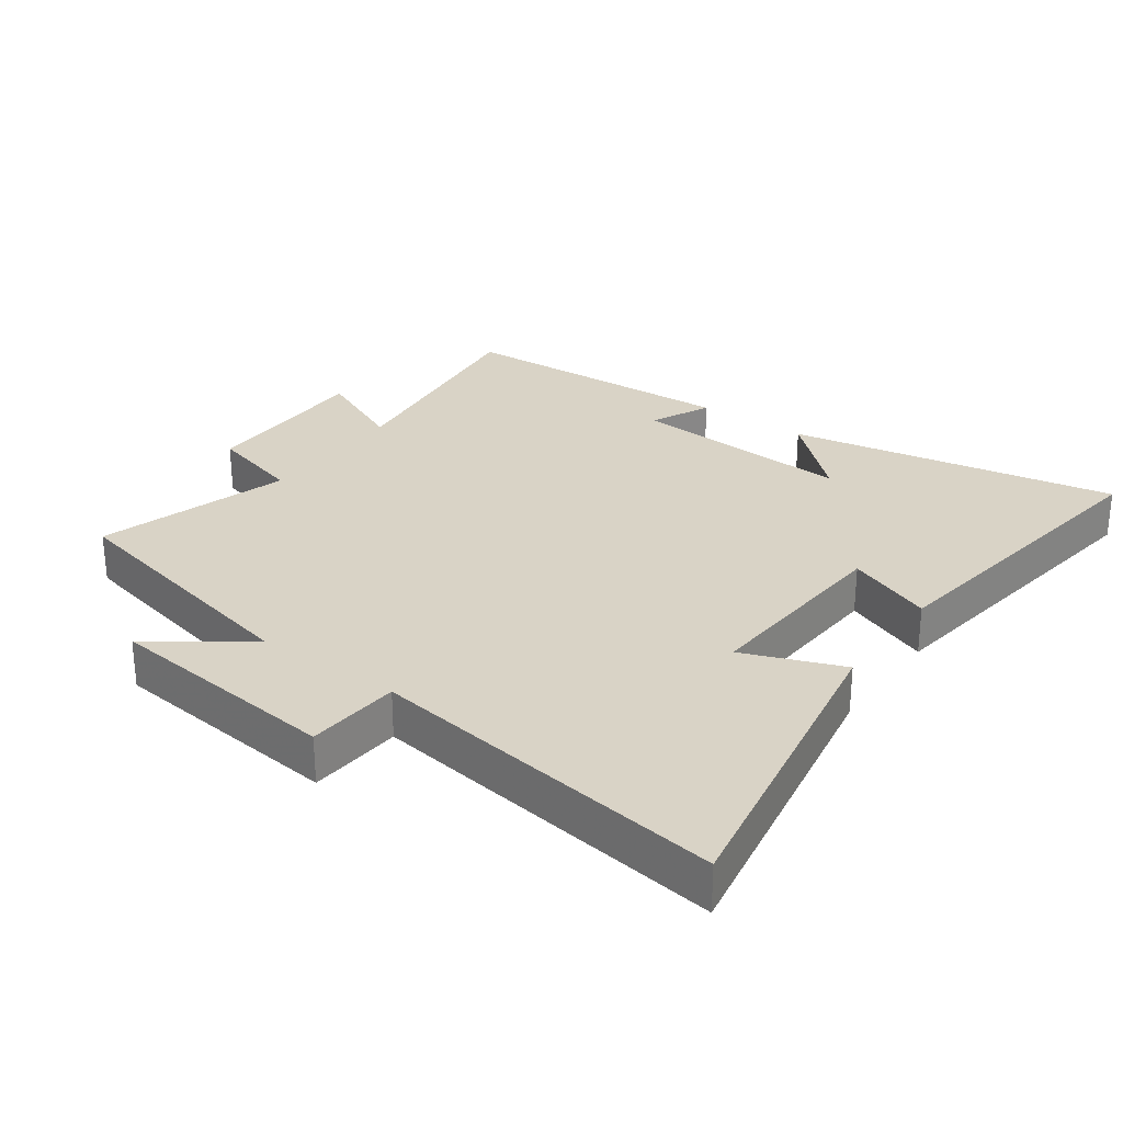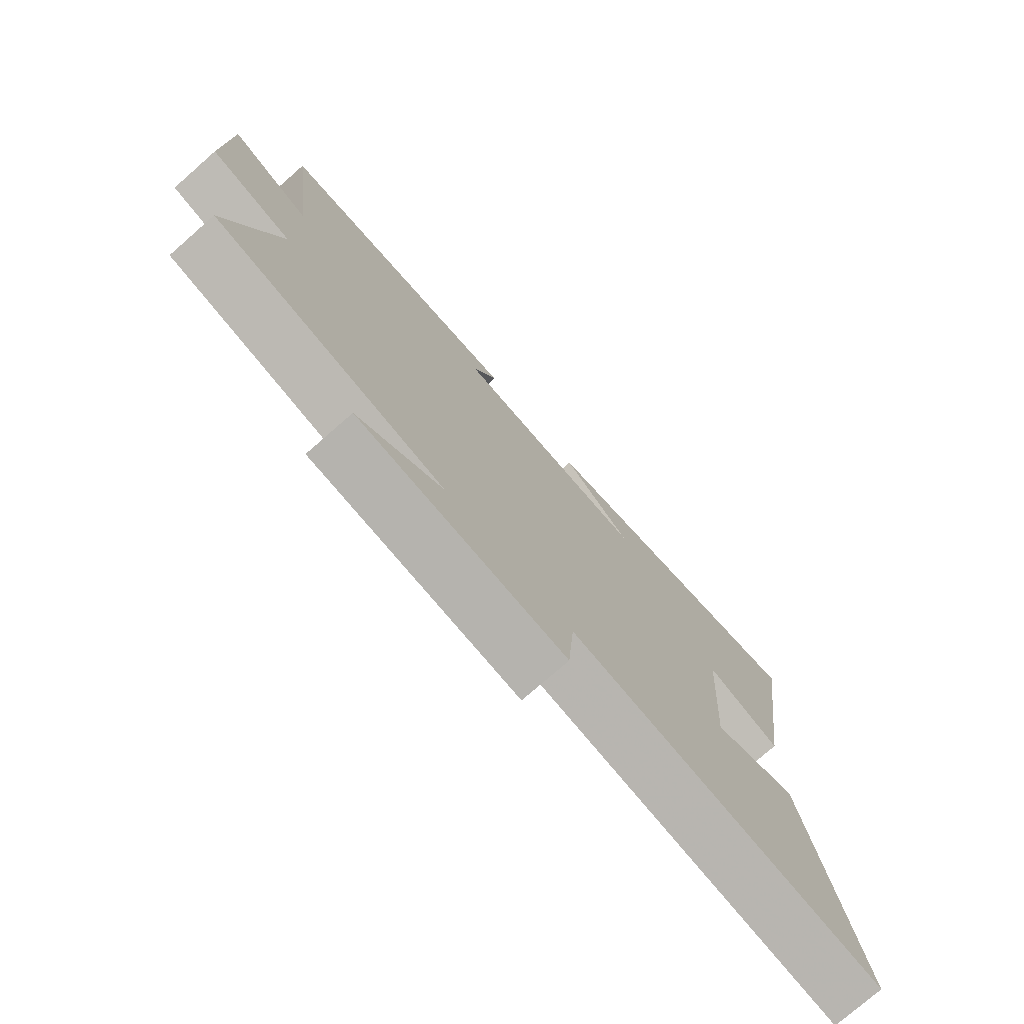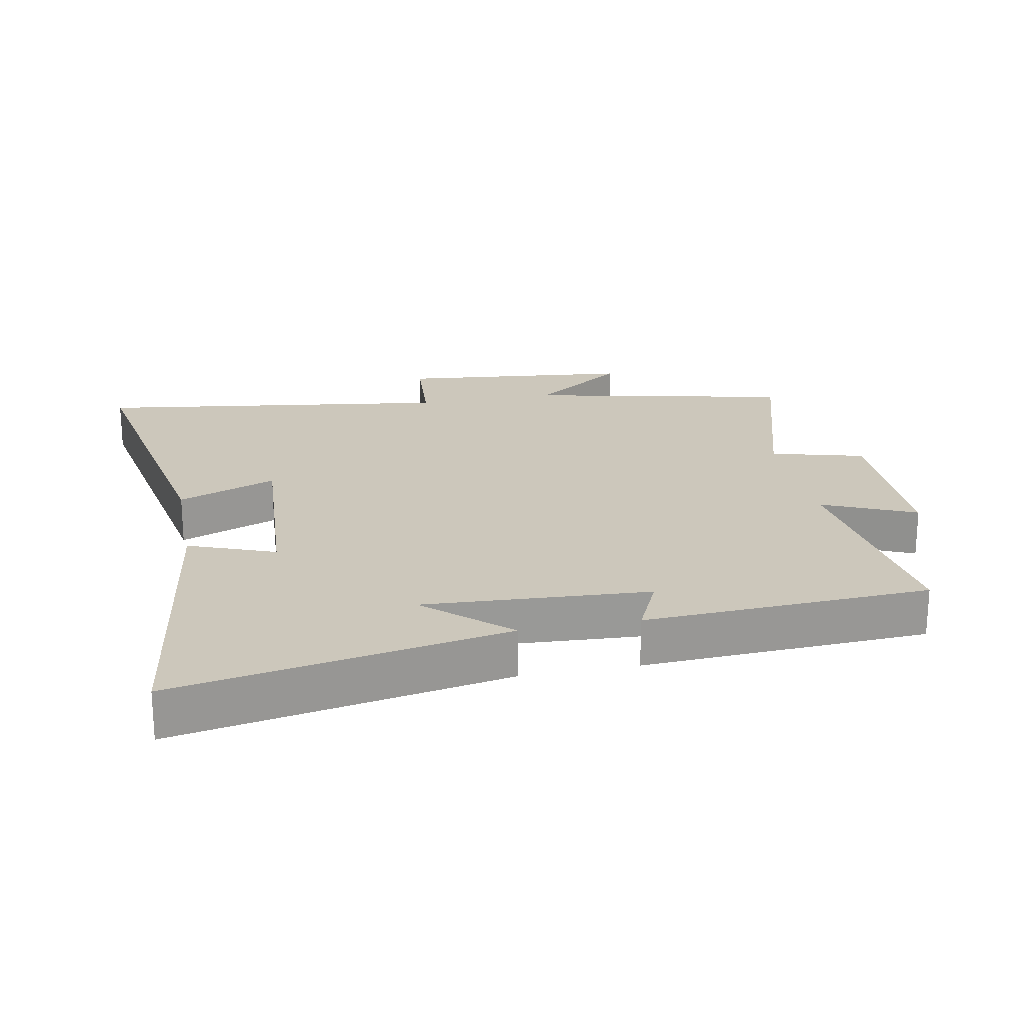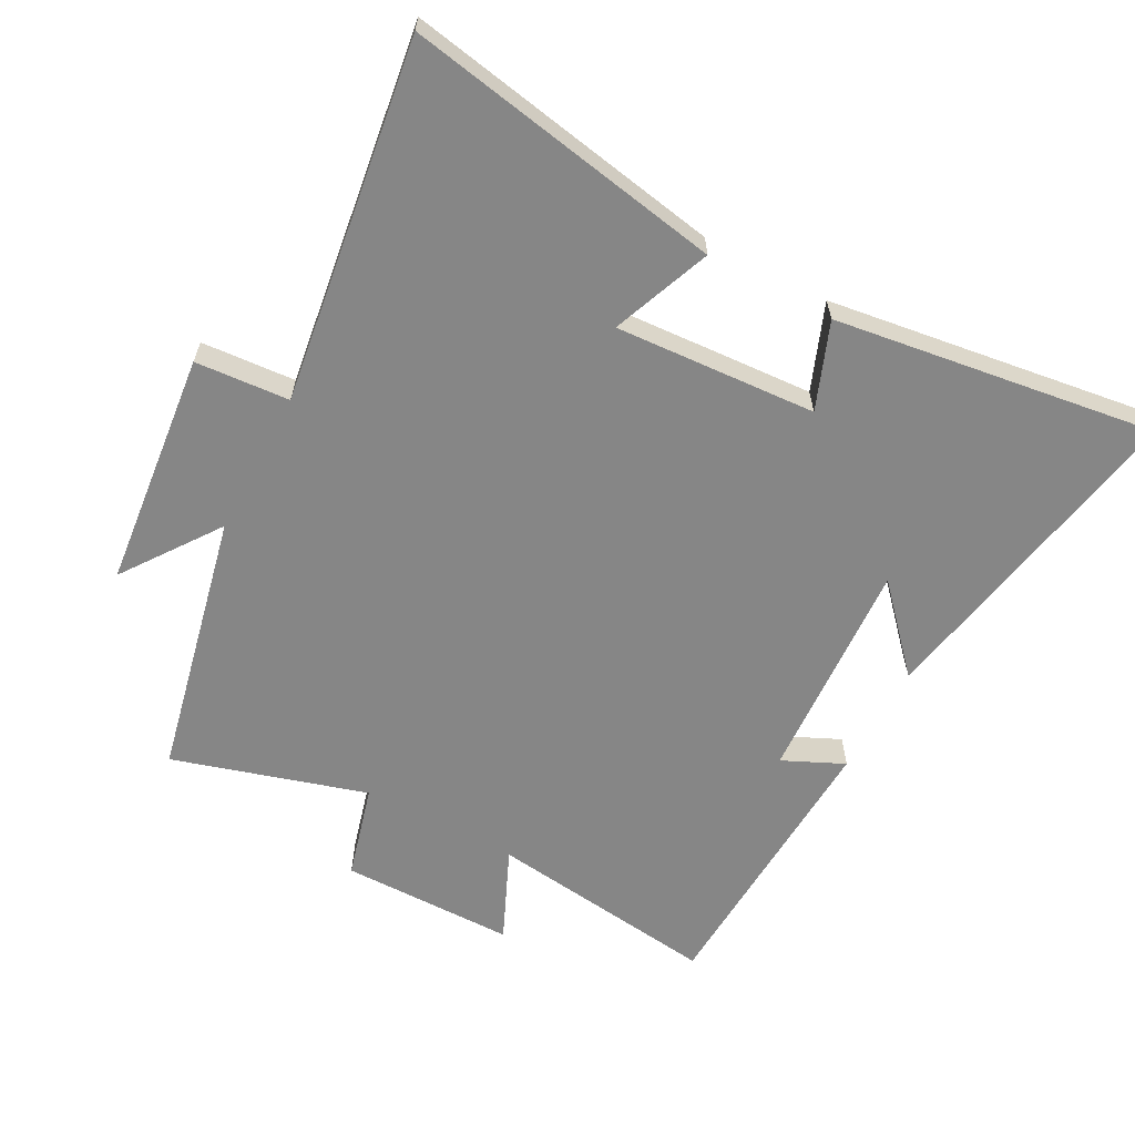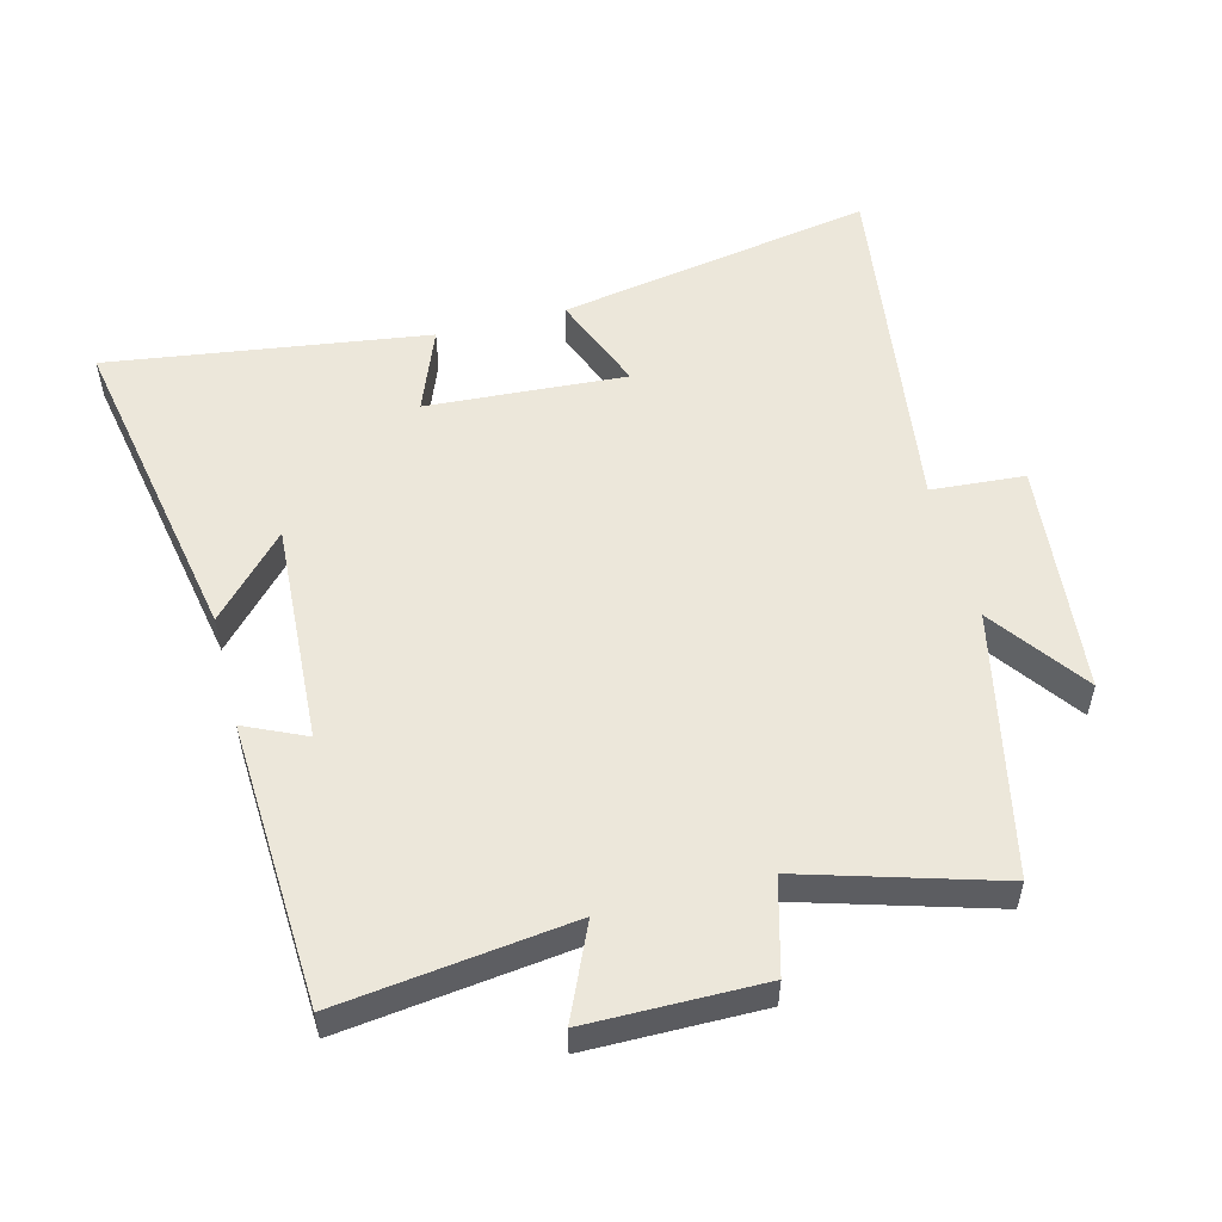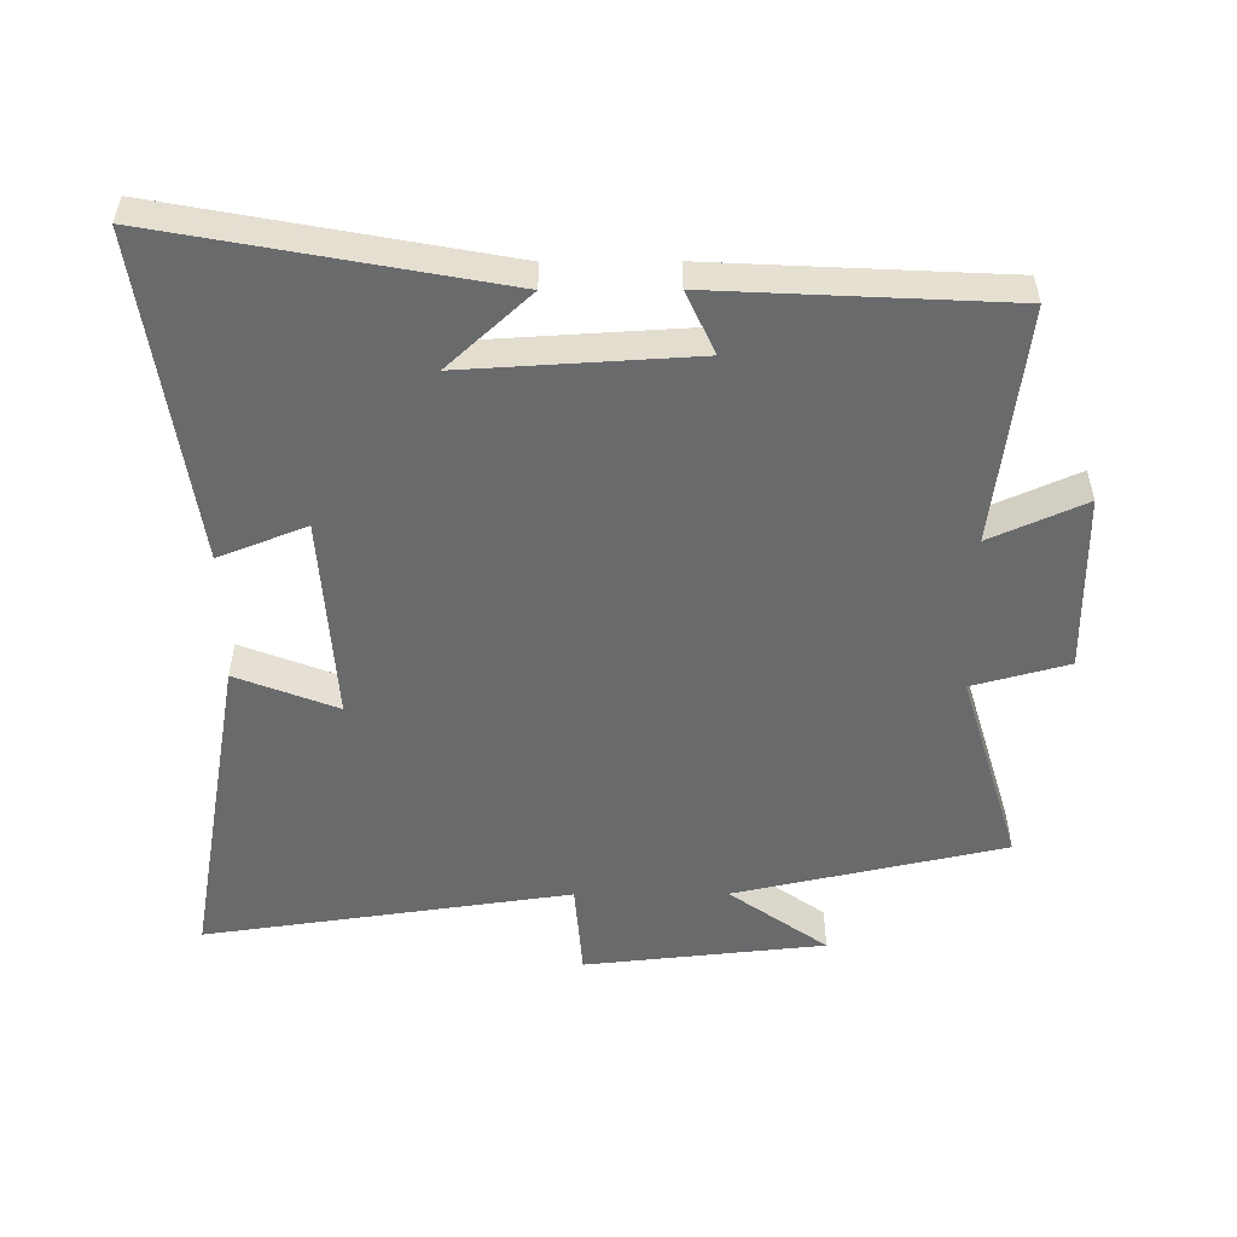
<metadata>
{"format":"obj","ext":"obj","renderer":"f3d","projection":"perspective","resolution":1024,"background":"white","views":[{"elev":28.3,"azim":-144.3,"up":"+Y"},{"elev":-76.4,"azim":131.2,"up":"+Z"},{"elev":21.6,"azim":-11.1,"up":"+Y"},{"elev":-62.0,"azim":-118.2,"up":"+Y"},{"elev":53.5,"azim":75.4,"up":"+Y"},{"elev":-52.9,"azim":0.3,"up":"+Y"}]}
</metadata>
<code>
v 0.544 0.07 0.478
v 0.5 0.07 0.125
v 0.641 0.07 0.188
v 0.643 0.07 -0.078
v 0.5 0.07 -0.117
v 0.588 0.07 -0.411
v 0.185 0.07 -0.5
v 0.332 0.07 -0.605
v -0.028 0.07 -0.643
v -0.039 0.07 -0.5
v -0.587 0.07 -0.578
v -0.5 0.07 -0.093
v -0.349 0.07 -0.152
v -0.369 0.07 0.154
v -0.5 0.07 0.103
v -0.57 0.07 0.593
v -0.067 0.07 0.5
v -0.19 0.07 0.387
v 0.152 0.07 0.407
v 0.109 0.07 0.5
v 0.544 0 0.478
v 0.5 0 0.125
v 0.641 0 0.188
v 0.643 0 -0.078
v 0.5 0 -0.117
v 0.588 0 -0.411
v 0.185 0 -0.5
v 0.332 0 -0.605
v -0.028 0 -0.643
v -0.039 0 -0.5
v -0.587 0 -0.578
v -0.5 0 -0.093
v -0.349 0 -0.152
v -0.369 0 0.154
v -0.5 0 0.103
v -0.57 0 0.593
v -0.067 0 0.5
v -0.19 0 0.387
v 0.152 0 0.407
v 0.109 0 0.5
f 19 20 1 2
f 18 19 2
f 15 16 17 18
f 14 15 18
f 13 14 18 2
f 10 11 12 13
f 10 13 2
f 7 8 9 10
f 5 6 7 10
f 5 10 2 3
f 3 4 5
f 22 21 40 39
f 22 39 38
f 38 37 36 35
f 38 35 34
f 22 38 34 33
f 33 32 31 30
f 22 33 30
f 30 29 28 27
f 30 27 26 25
f 23 22 30 25
f 25 24 23
f 1 21 22 2
f 2 22 23 3
f 3 23 24 4
f 4 24 25 5
f 5 25 26 6
f 6 26 27 7
f 7 27 28 8
f 8 28 29 9
f 9 29 30 10
f 10 30 31 11
f 11 31 32 12
f 12 32 33 13
f 13 33 34 14
f 14 34 35 15
f 15 35 36 16
f 16 36 37 17
f 17 37 38 18
f 18 38 39 19
f 19 39 40 20
f 20 40 21 1

</code>
